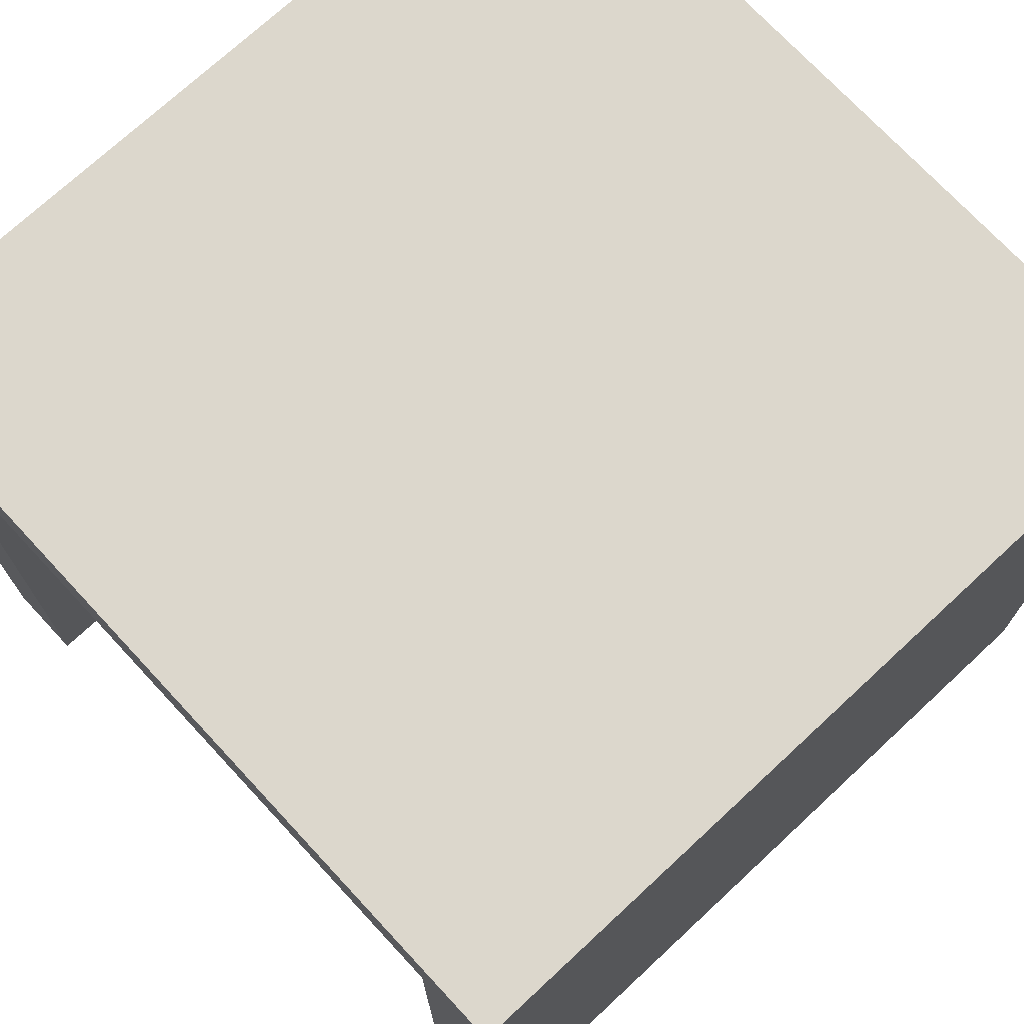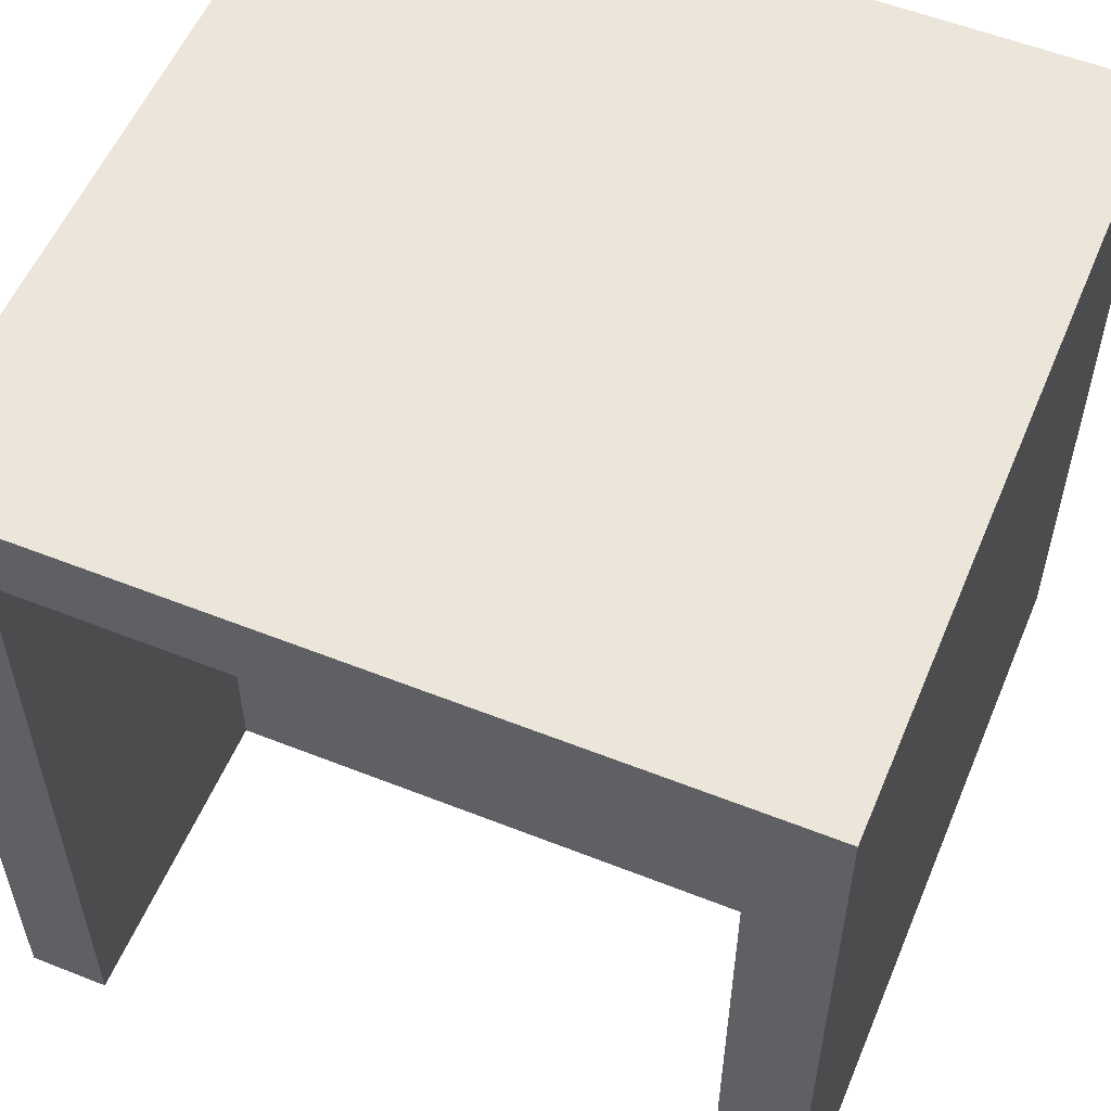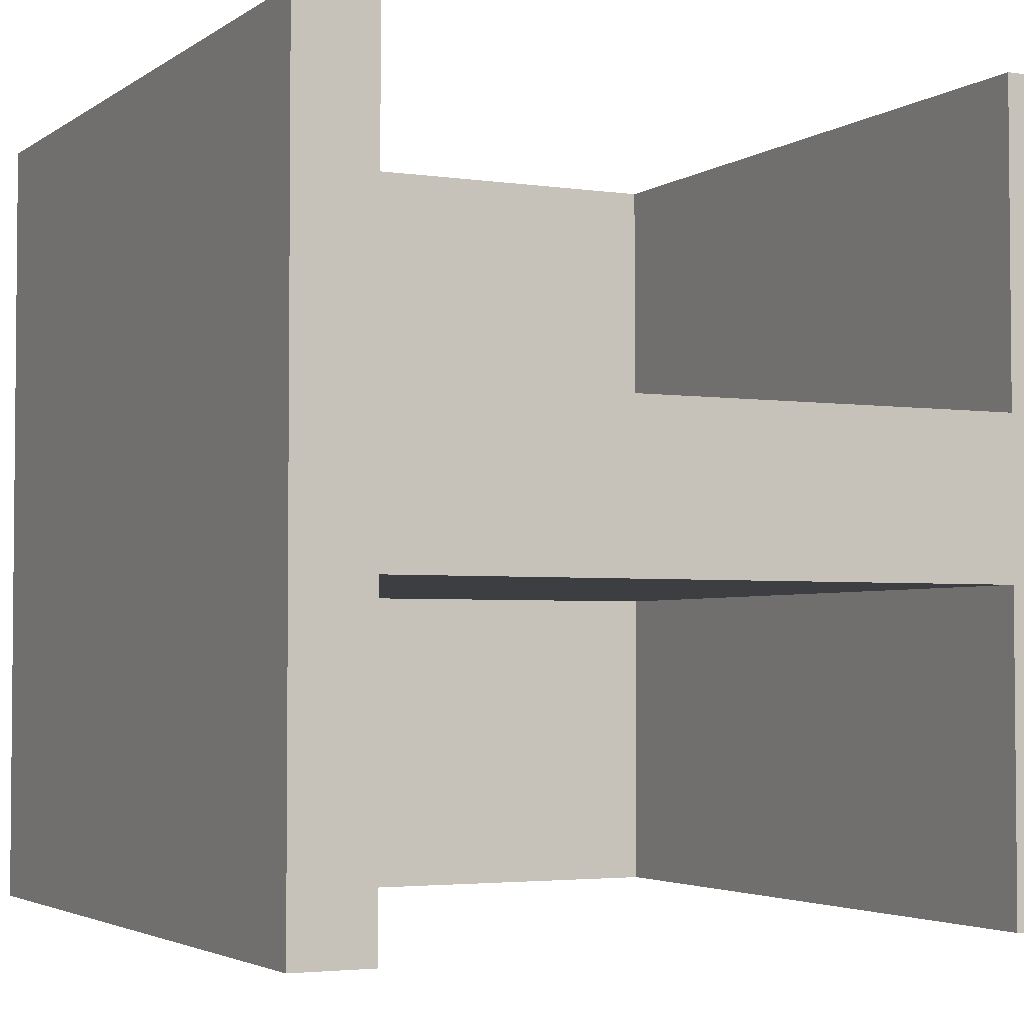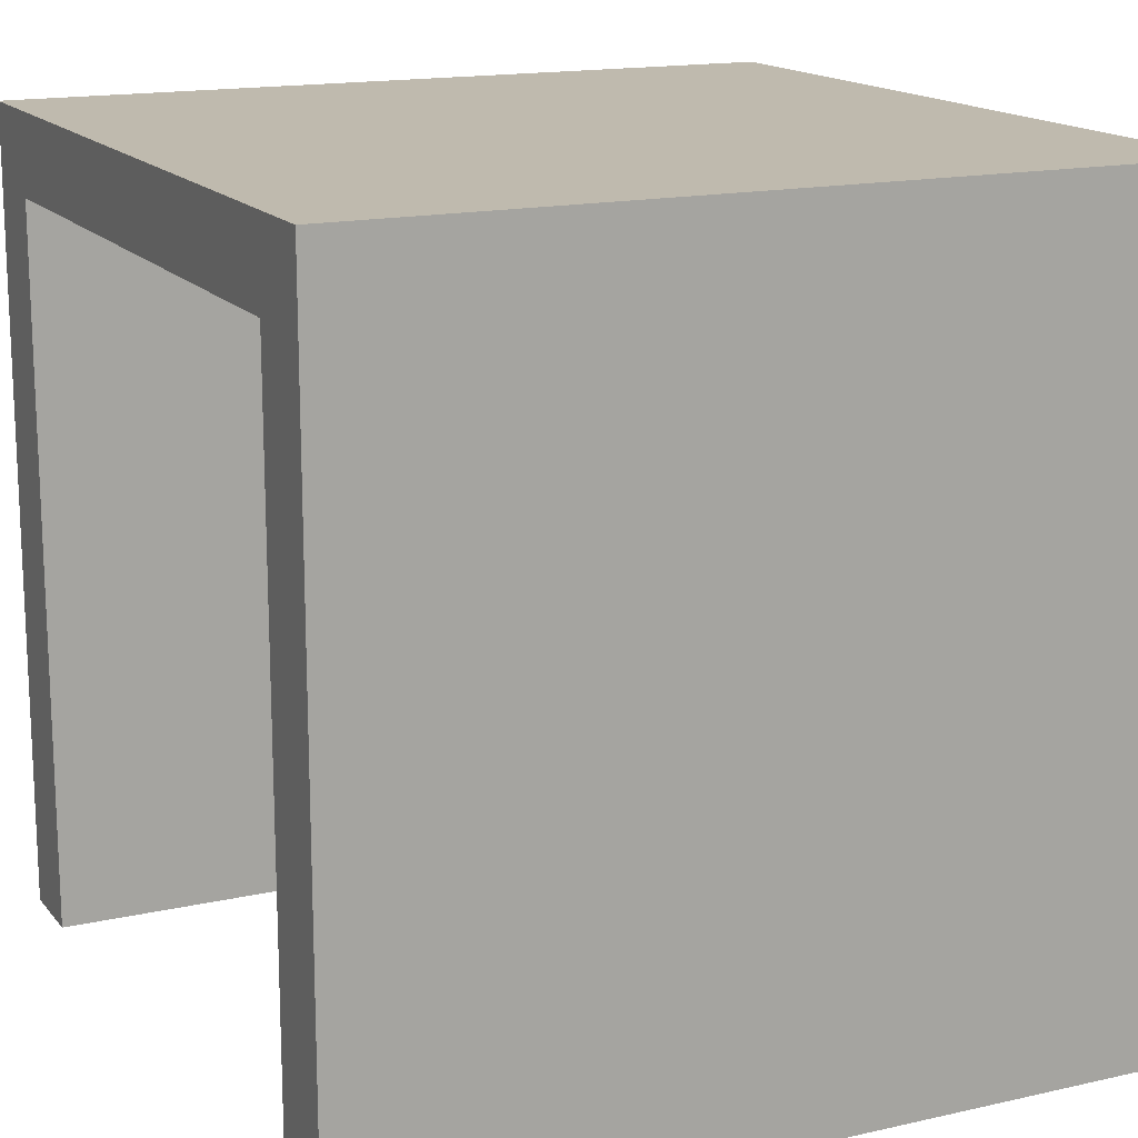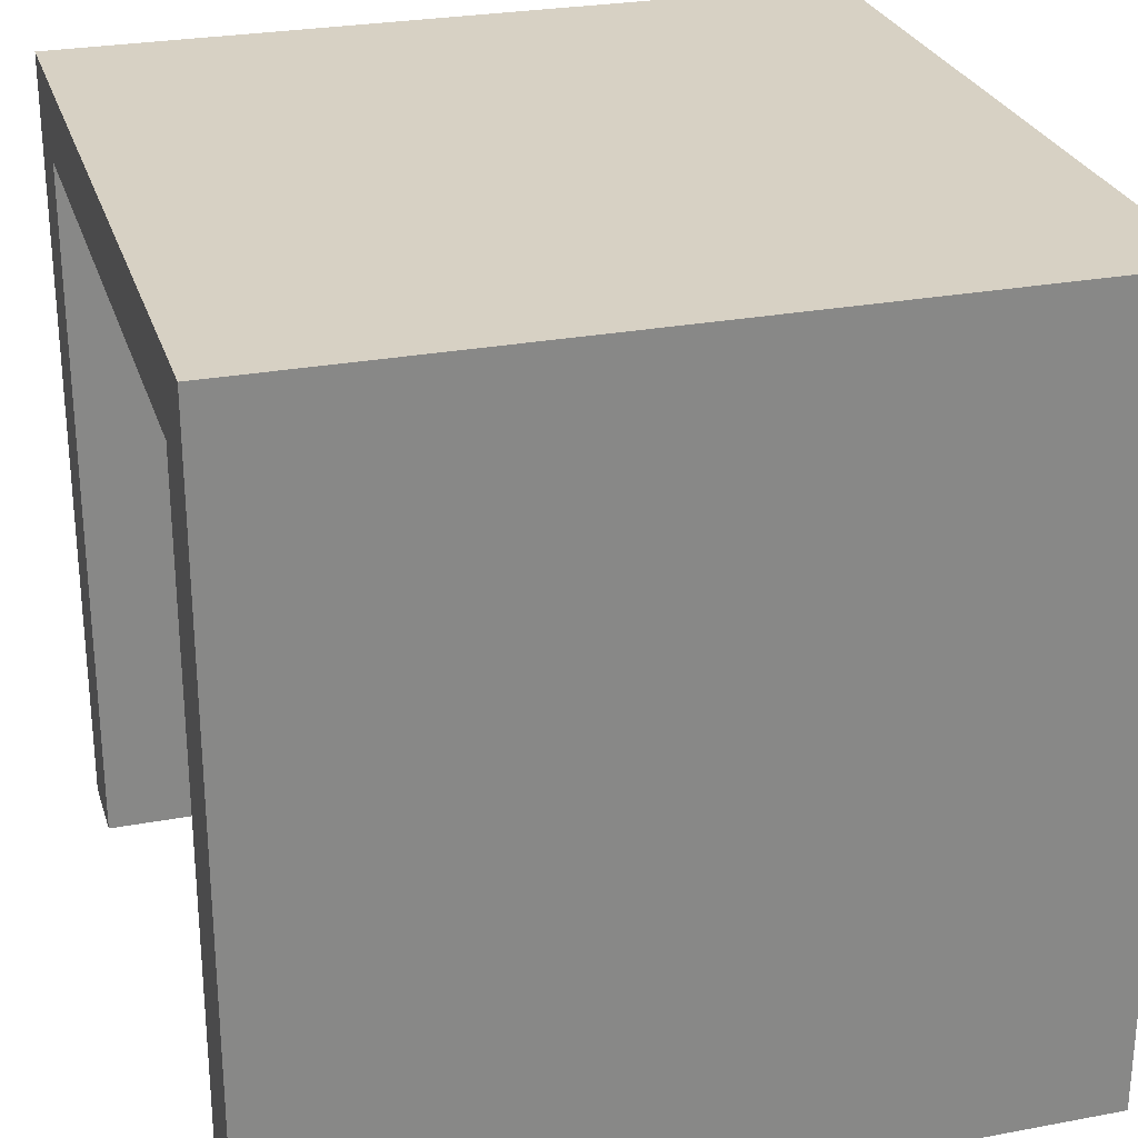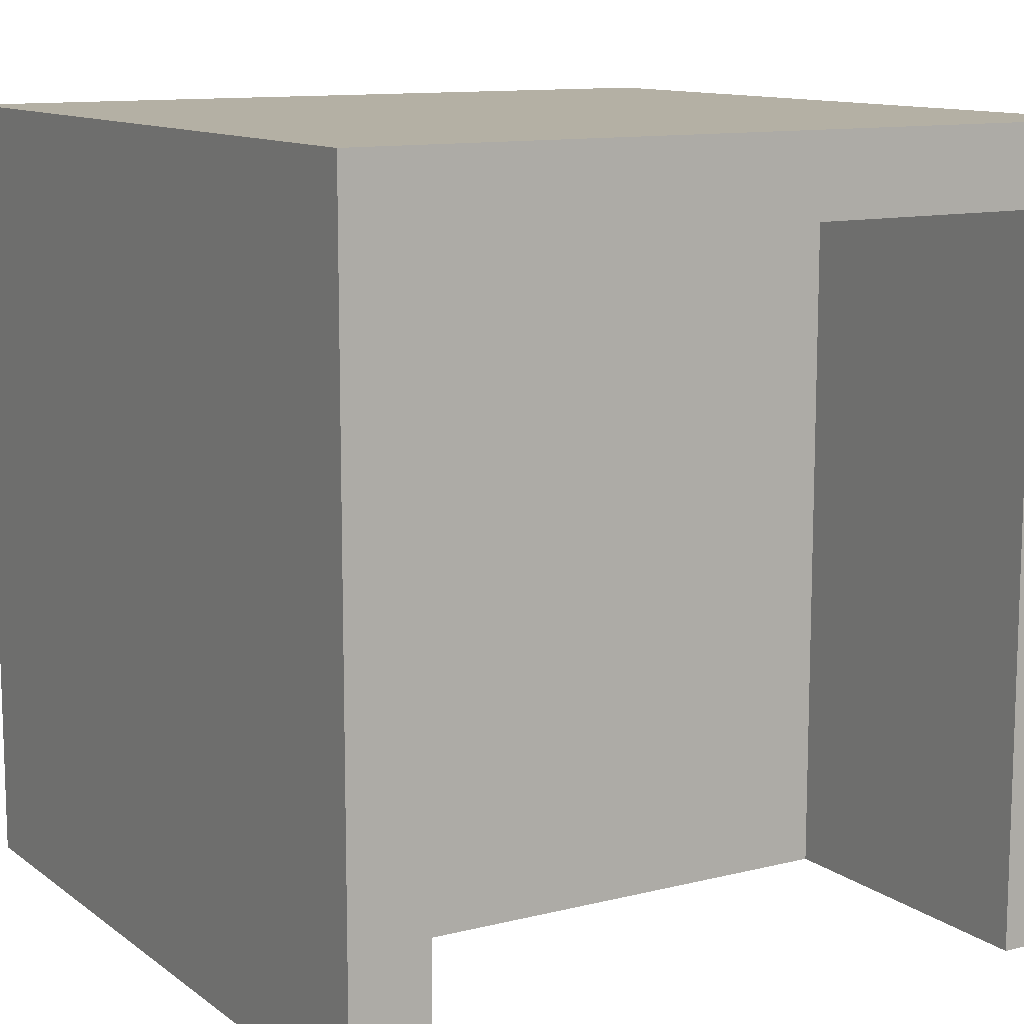
<metadata>
{"format":"obj","ext":"obj","renderer":"f3d","projection":"perspective","resolution":1024,"background":"white","views":[{"elev":72.9,"azim":47.1,"up":"+Y"},{"elev":55.8,"azim":-157.4,"up":"+Y"},{"elev":-3.3,"azim":-26.4,"up":"+Z"},{"elev":15.8,"azim":64.7,"up":"+Y"},{"elev":27.1,"azim":-106.2,"up":"+Y"},{"elev":11.5,"azim":-31.1,"up":"+Y"}]}
</metadata>
<code>
o
v -0.5 0 0.5
v -0.5 0 -0.5
v -0.5 1 0.5
v -0.5 1 -0.5
v 0.4 0 0.5
v 0.4 0 0.1
v 0.4 0 -0.1
v 0.4 0 -0.5
v 0.4 0.9 0.5
v 0.4 0.9 0.1
v 0.4 0.9 -0.1
v 0.4 0.9 -0.5
v -0.4 0 0.5
v -0.4 0 0.1
v -0.4 0 -0.1
v -0.4 0 -0.5
v -0.4 0.9 0.5
v -0.4 0.9 0.1
v -0.4 0.9 -0.1
v -0.4 0.9 -0.5
v 0.5 0 0.5
v 0.5 0 -0.5
v 0.5 1 0.5
v 0.5 1 -0.5
v -0.5 0 0.5
v -0.5 1 0.5
v -0.4 0 0.5
v -0.4 0.9 0.5
v 0.4 0 0.5
v 0.4 0.9 0.5
v 0.5 0 0.5
v 0.5 1 0.5
v -0.4 0 0.1
v -0.4 0.9 0.1
v 0.4 0 0.1
v 0.4 0.9 0.1
v -0.4 0 -0.1
v -0.4 0.9 -0.1
v 0.4 0 -0.1
v 0.4 0.9 -0.1
v -0.5 0 -0.5
v -0.5 1 -0.5
v -0.4 0 -0.5
v -0.4 0.9 -0.5
v 0.4 0 -0.5
v 0.4 0.9 -0.5
v 0.5 0 -0.5
v 0.5 1 -0.5
v -0.5 0 0.5
v -0.4 0 0.5
v 0.4 0 0.5
v 0.5 0 0.5
v -0.4 0 0.1
v 0.4 0 0.1
v -0.4 0 -0.1
v 0.4 0 -0.1
v -0.5 0 -0.5
v -0.4 0 -0.5
v 0.4 0 -0.5
v 0.5 0 -0.5
v -0.4 0.9 0.5
v 0.4 0.9 0.5
v -0.4 0.9 0.1
v 0.4 0.9 0.1
v -0.4 0.9 -0.1
v 0.4 0.9 -0.1
v -0.4 0.9 -0.5
v 0.4 0.9 -0.5
v -0.5 1 0.5
v 0.5 1 0.5
v -0.5 1 -0.5
v 0.5 1 -0.5
f 3 2 1
f 4 2 3
f 9 6 5
f 10 6 9
f 11 8 7
f 12 8 11
f 13 14 17
f 17 14 18
f 15 16 19
f 19 16 20
f 21 22 23
f 23 22 24
f 27 26 25
f 28 26 27
f 30 26 28
f 31 30 29
f 32 26 30
f 32 30 31
f 35 34 33
f 36 34 35
f 37 38 39
f 39 38 40
f 41 42 43
f 43 42 44
f 44 42 46
f 45 46 47
f 46 42 48
f 47 46 48
f 53 50 49
f 54 52 51
f 55 53 49
f 55 54 53
f 56 52 54
f 56 54 55
f 57 55 49
f 58 55 57
f 59 52 56
f 60 52 59
f 63 62 61
f 64 62 63
f 67 66 65
f 68 66 67
f 69 70 71
f 71 70 72

</code>
